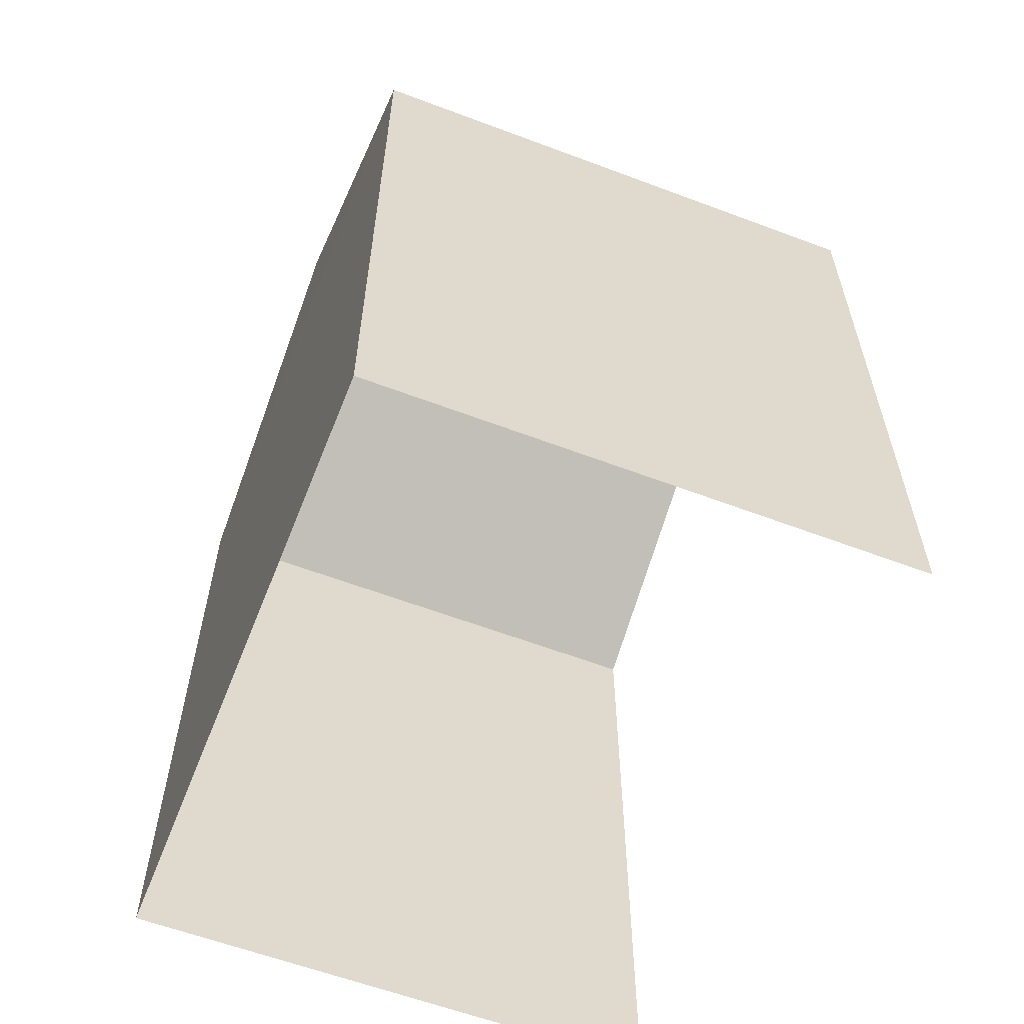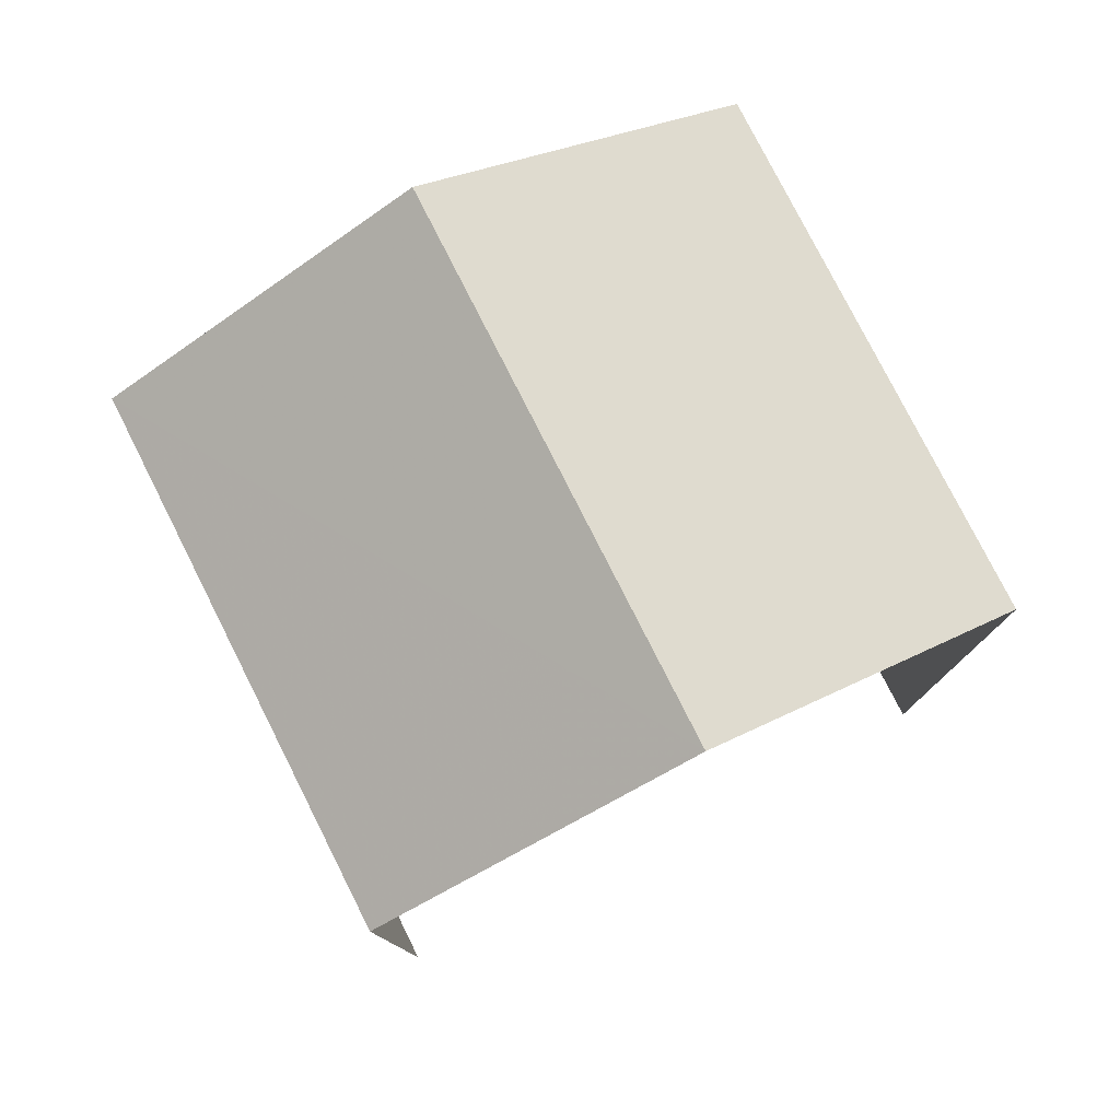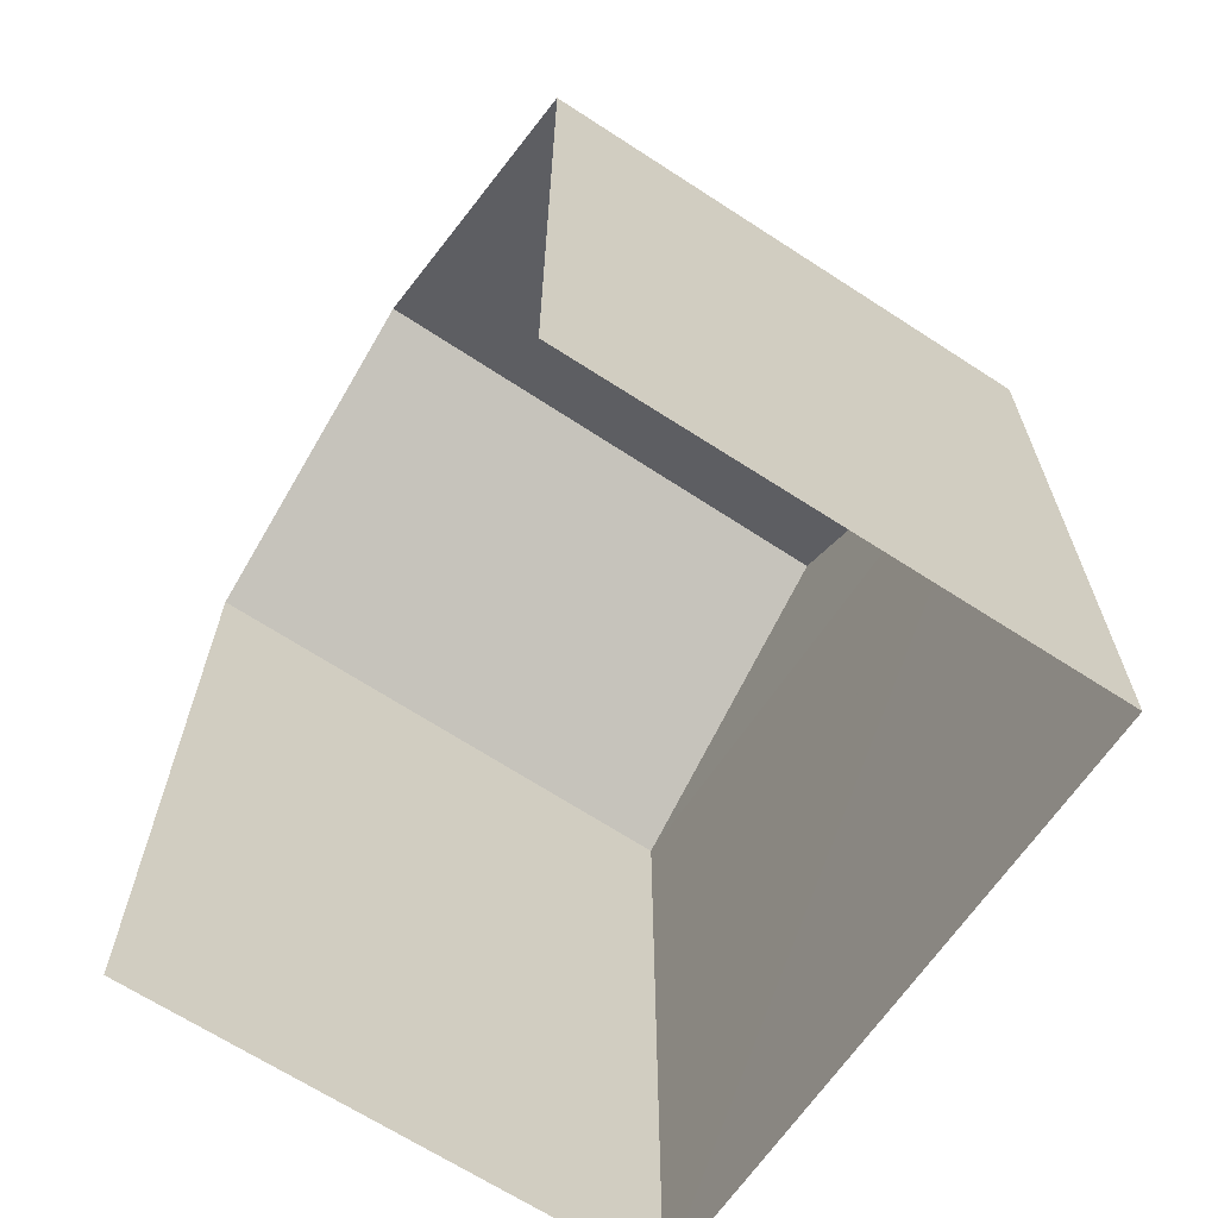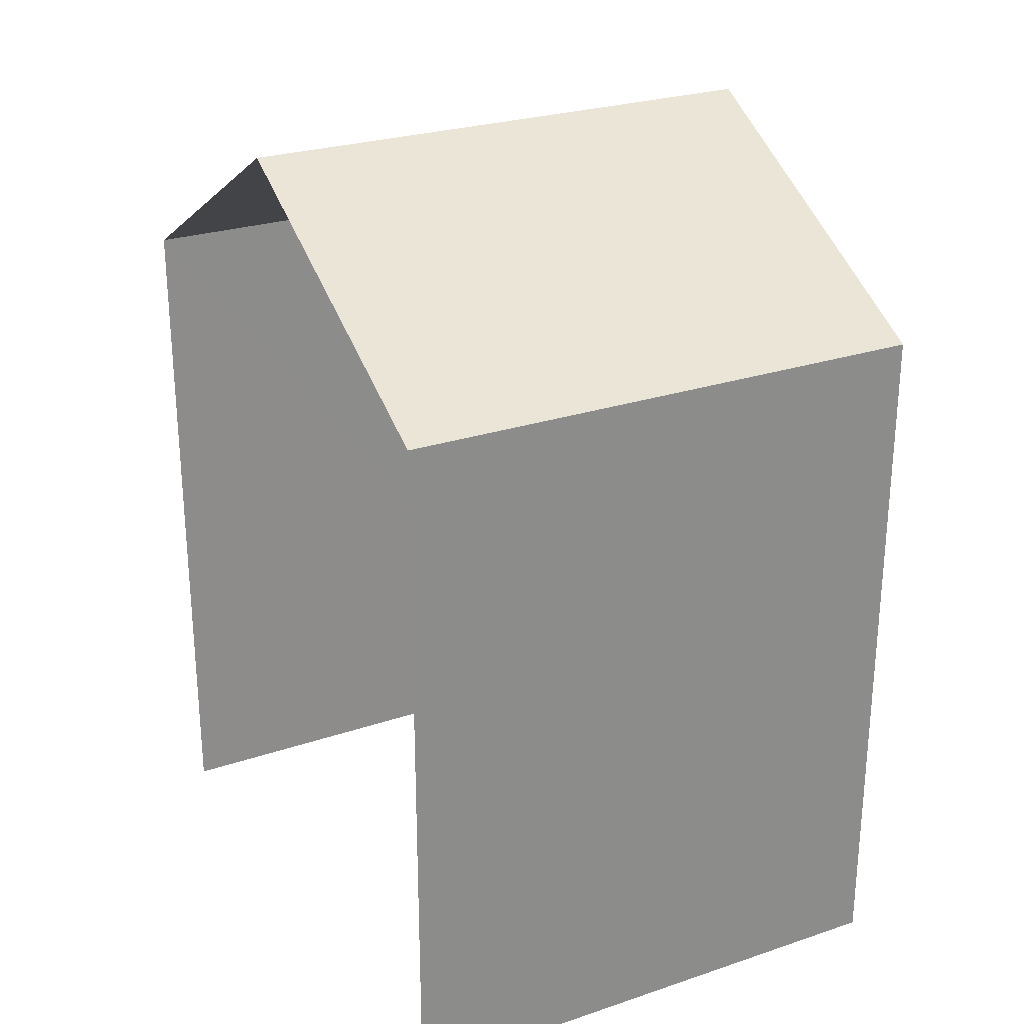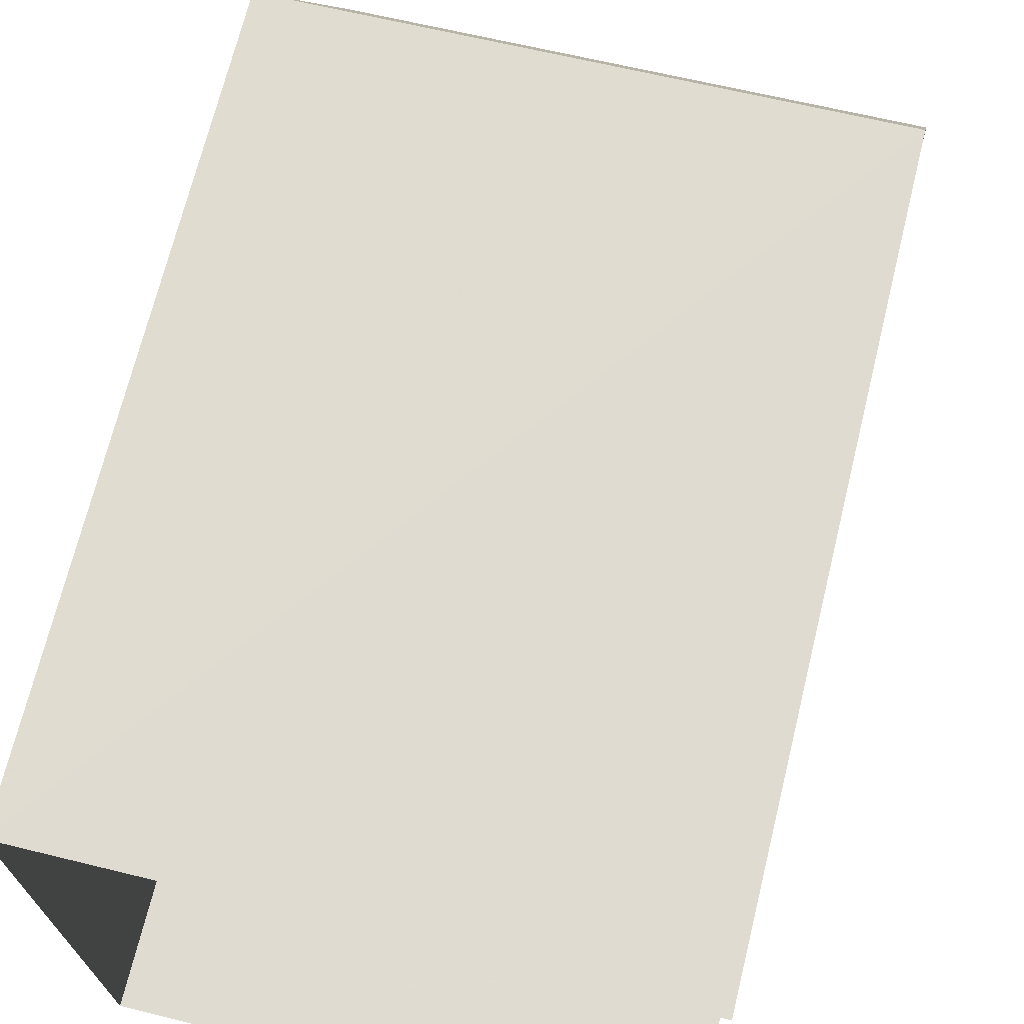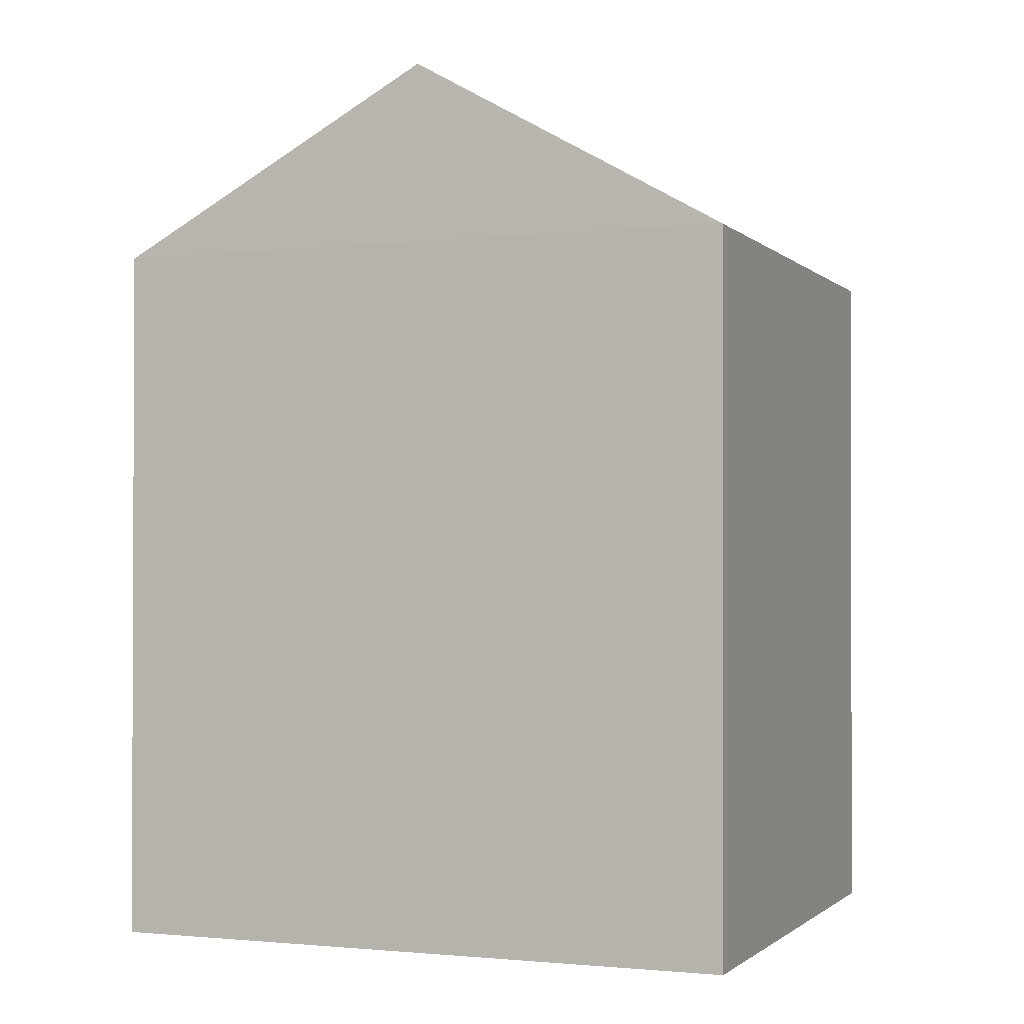
<metadata>
{"format":"obj","ext":"obj","renderer":"f3d","projection":"perspective","resolution":1024,"background":"white","views":[{"elev":-59.3,"azim":157.5,"up":"+Z"},{"elev":78.7,"azim":-117.6,"up":"+Z"},{"elev":-65.1,"azim":-34.6,"up":"+Z"},{"elev":26.3,"azim":-28.9,"up":"+Z"},{"elev":69.7,"azim":-166.1,"up":"+Y"},{"elev":-1.4,"azim":110.7,"up":"+Z"}]}
</metadata>
<code>
v -3.735e+05 -1.056e+05 21.27
v -3.735e+05 -1.056e+05 21.27
v -3.735e+05 -1.056e+05 21.27
v -3.735e+05 -1.056e+05 21.27
v -3.735e+05 -1.056e+05 27
v -3.735e+05 -1.056e+05 27
v -3.735e+05 -1.056e+05 28.46
v -3.735e+05 -1.056e+05 28.46
v -3.735e+05 -1.056e+05 27
v -3.735e+05 -1.056e+05 27
f 1 2 3
f 4 1 3
f 6 2 10
f 6 10 7
f 2 1 10
f 5 6 7
f 8 5 7
f 7 9 8
f 7 10 9
f 10 1 4
f 9 10 4
f 4 3 9
f 9 5 8
f 9 3 5
f 6 3 2
f 6 5 3

</code>
